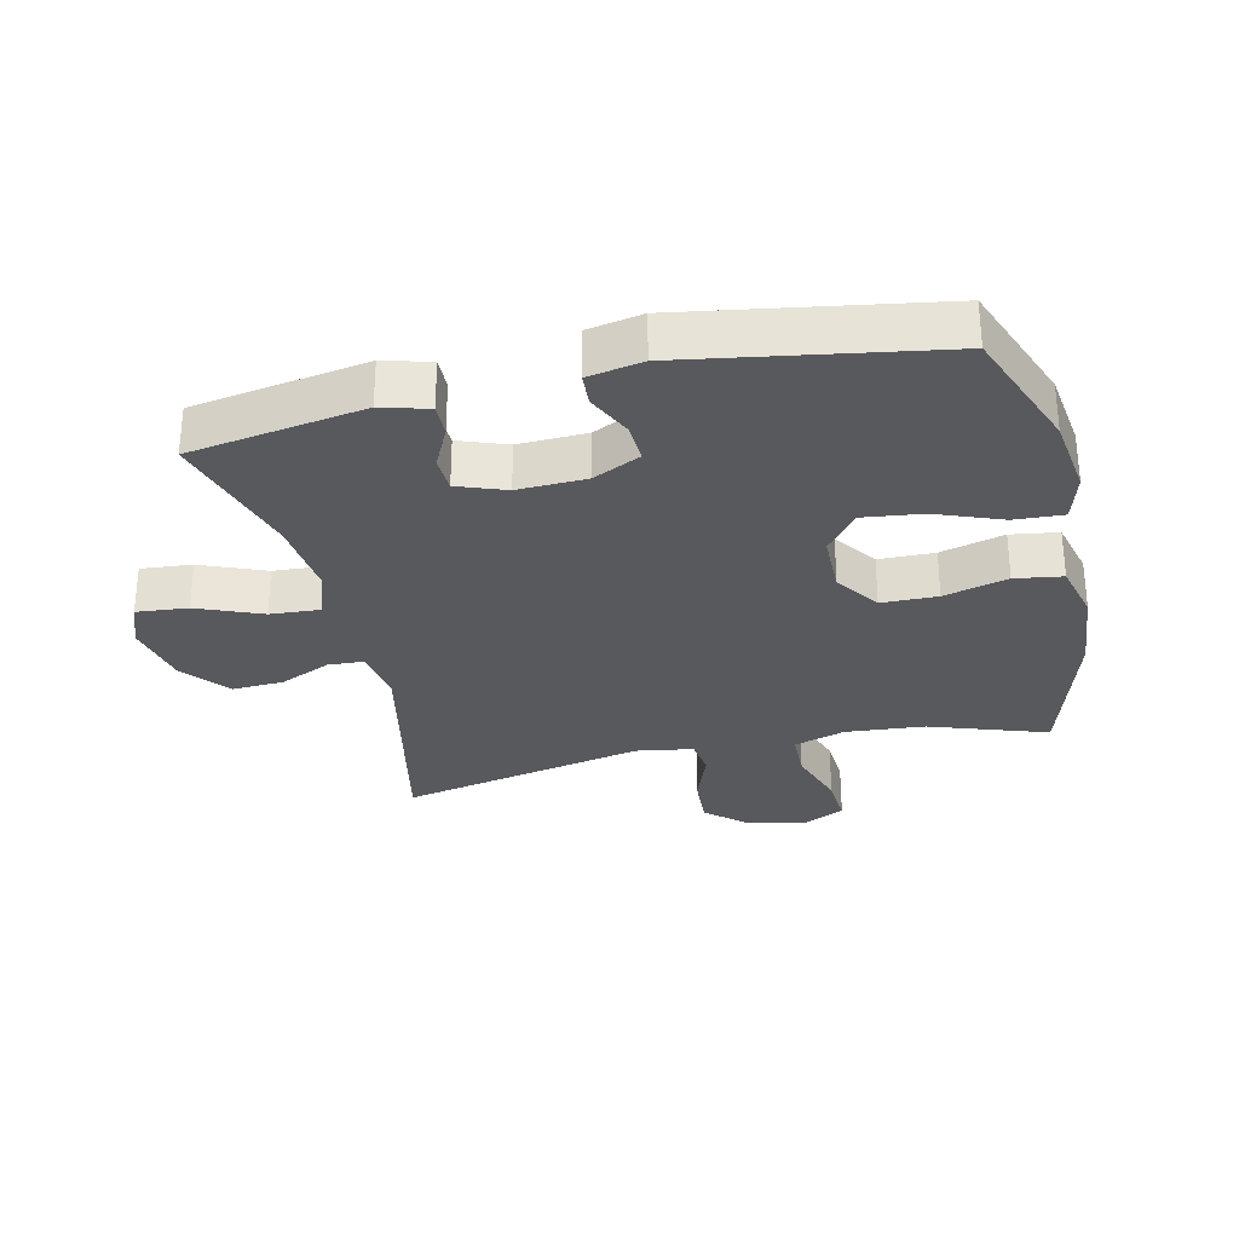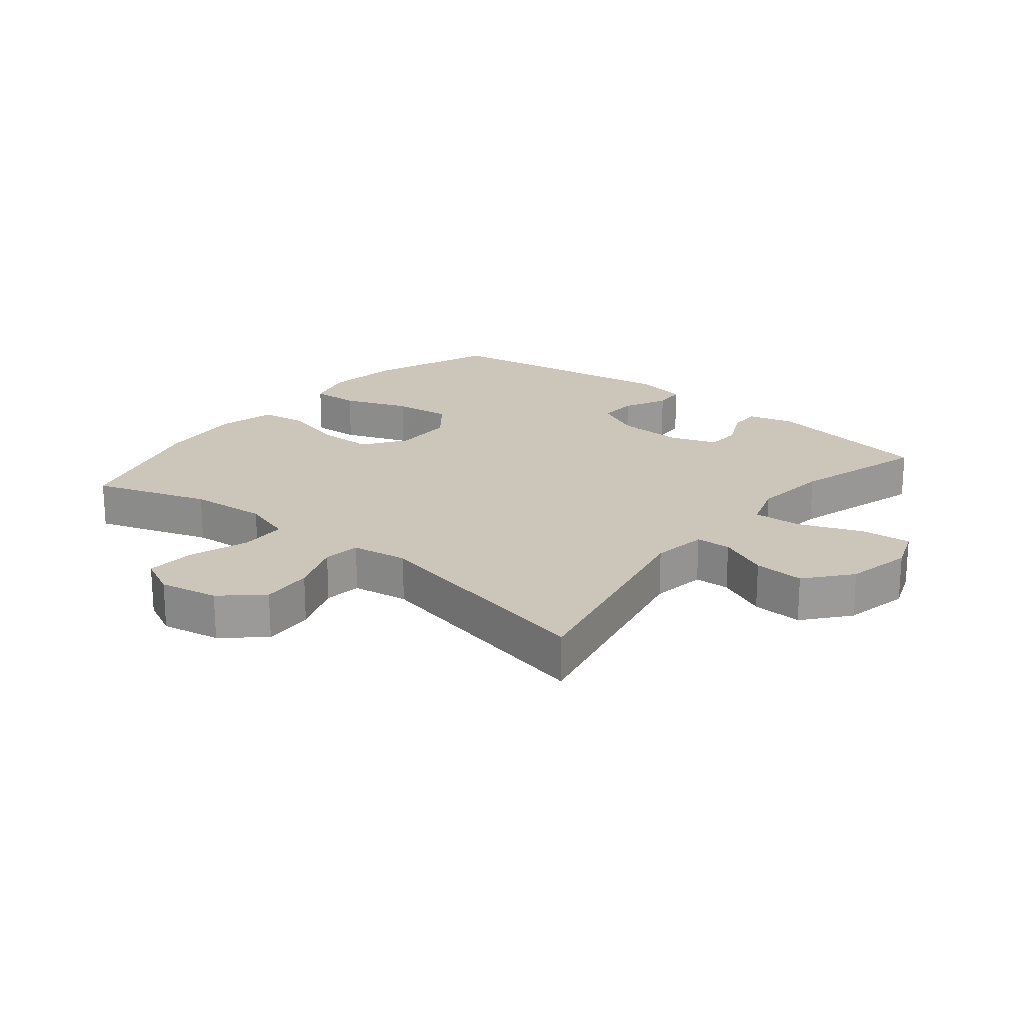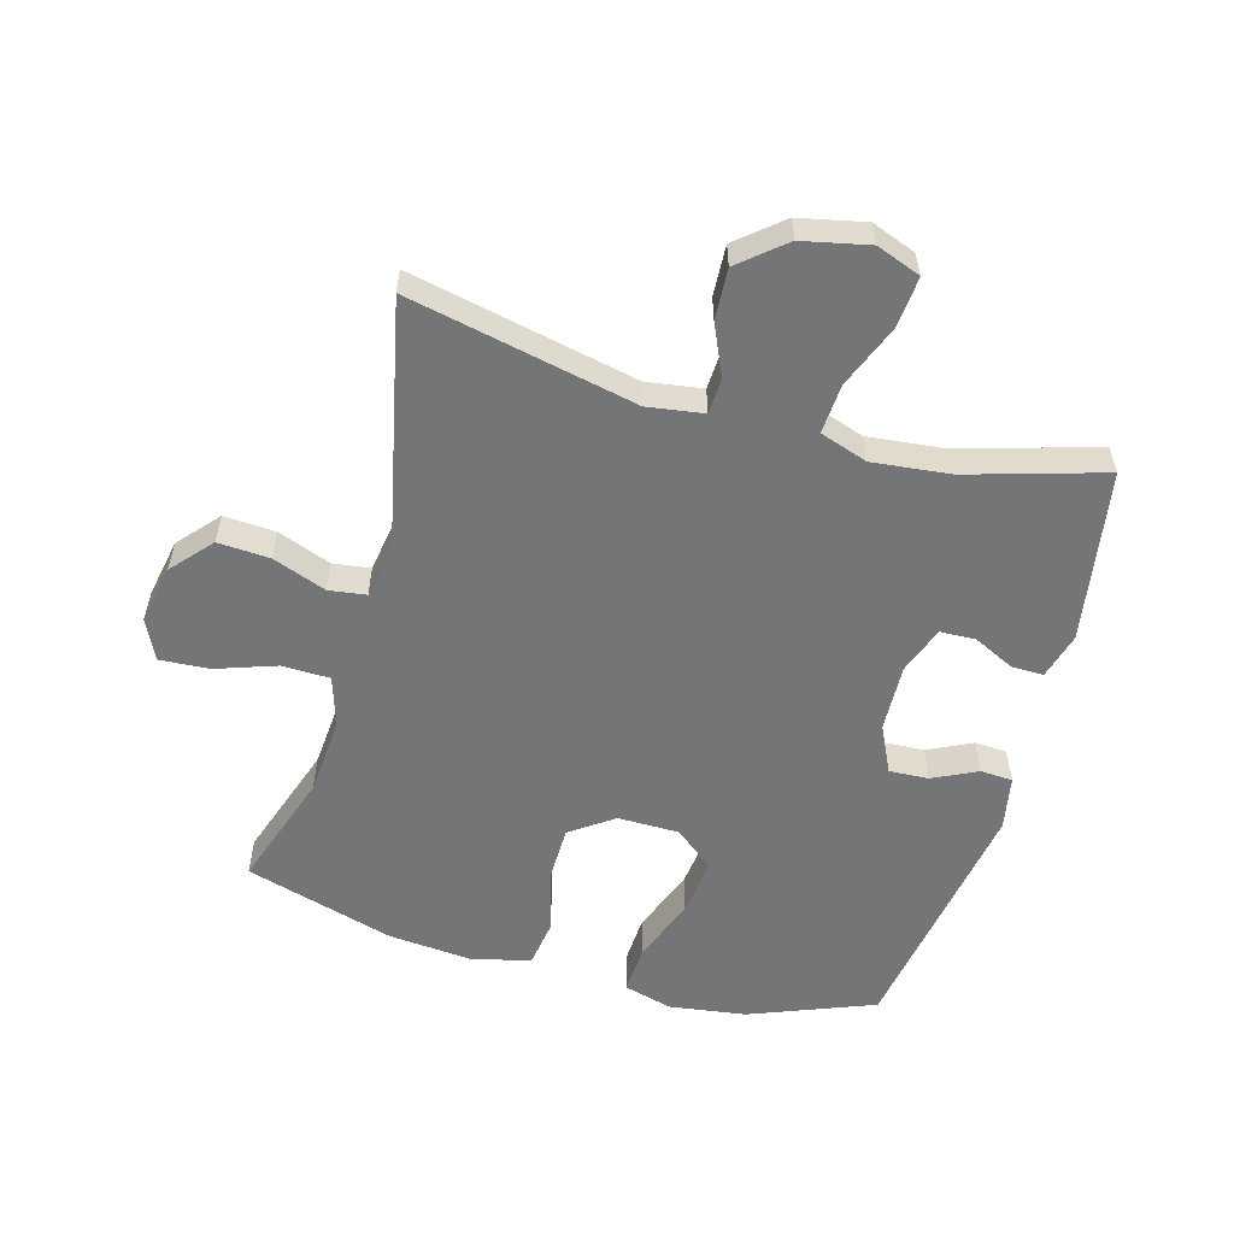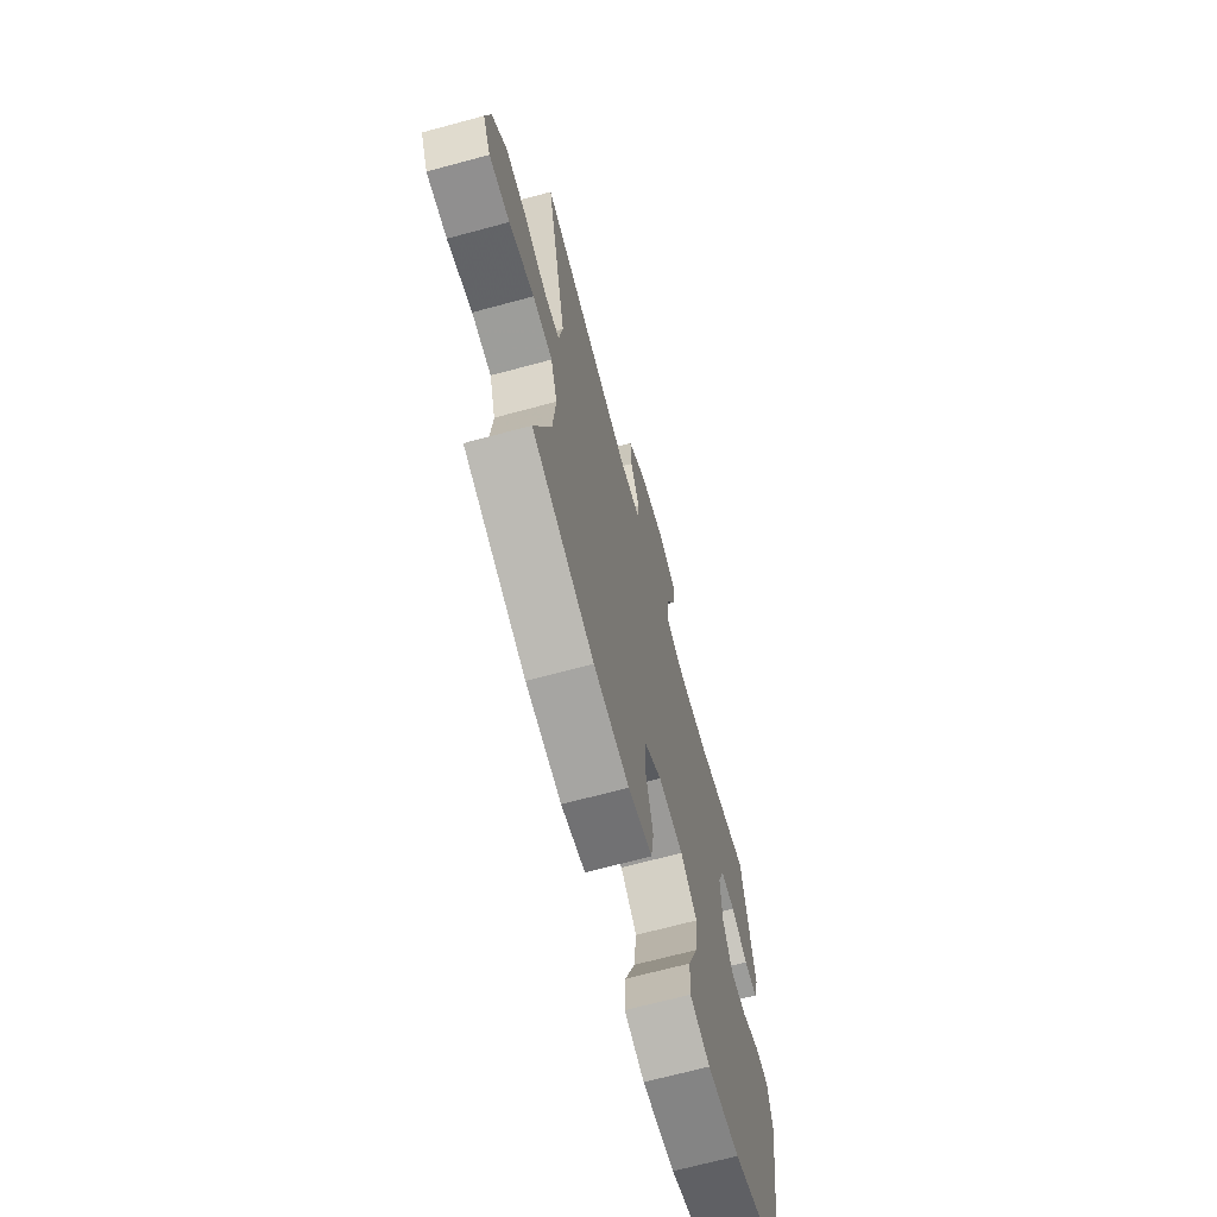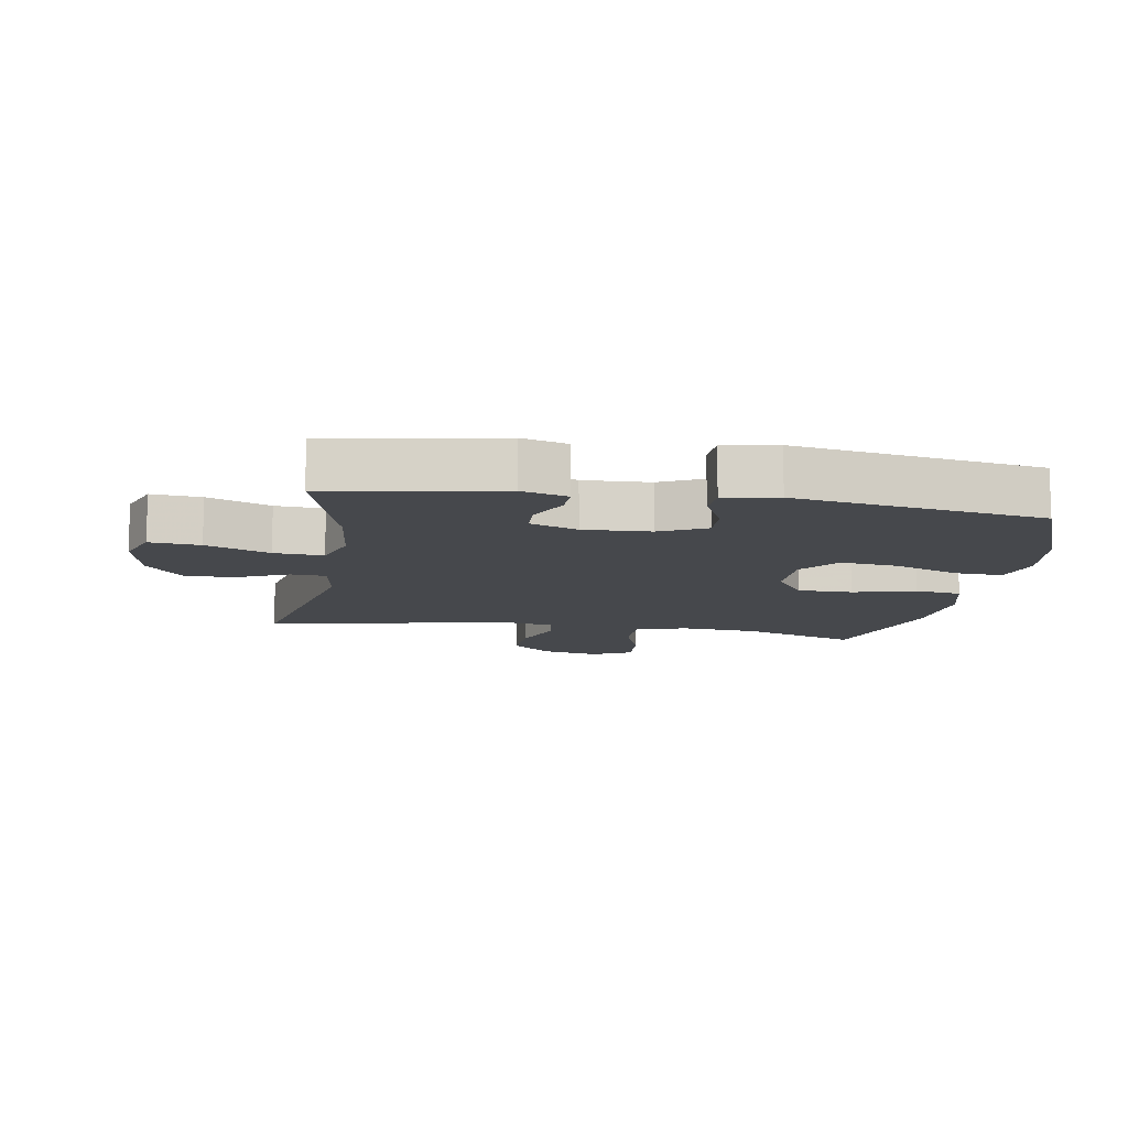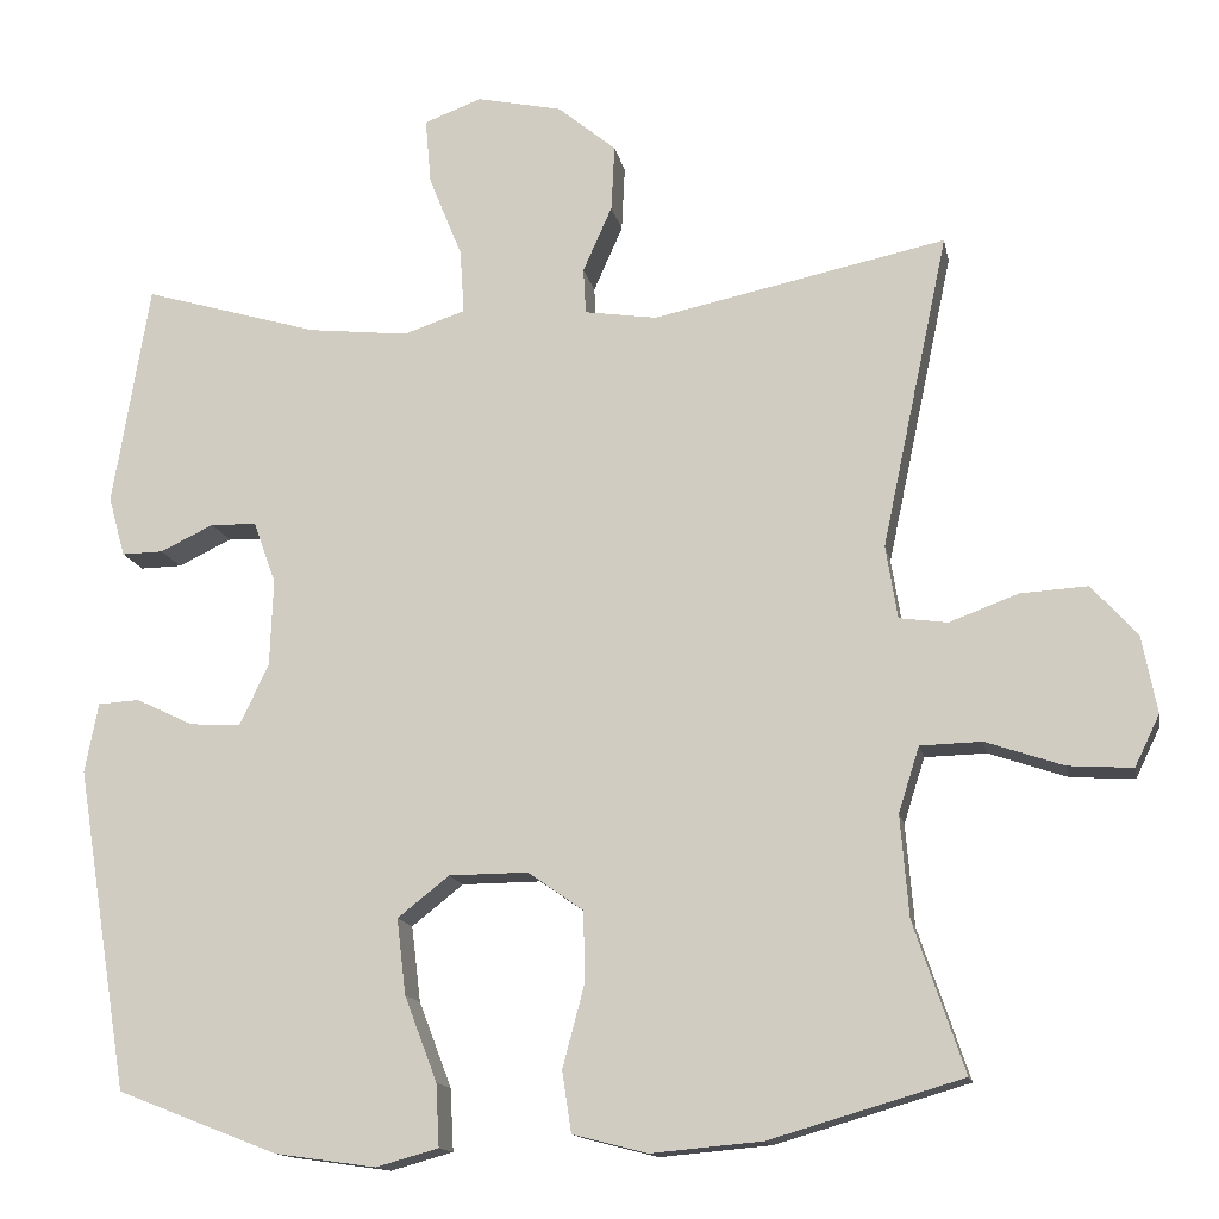
<metadata>
{"format":"obj","ext":"obj","renderer":"f3d","projection":"perspective","resolution":1024,"background":"white","views":[{"elev":-30.0,"azim":102.9,"up":"+Y"},{"elev":21.0,"azim":-50.9,"up":"+Y"},{"elev":-56.4,"azim":-15.6,"up":"+Y"},{"elev":-68.9,"azim":-74.9,"up":"+Z"},{"elev":-11.4,"azim":80.7,"up":"+Y"},{"elev":-14.1,"azim":-169.2,"up":"+Z"}]}
</metadata>
<code>
v -0.5 0.07 0.5
v -0.147 0.07 0.425
v -0.06 0.07 0.438
v -0.057 0.07 0.493
v -0.092 0.07 0.572
v -0.096 0.07 0.651
v -0.026 0.07 0.709
v 0.077 0.07 0.731
v 0.146 0.07 0.705
v 0.139 0.07 0.626
v 0.099 0.07 0.527
v 0.094 0.07 0.45
v 0.168 0.07 0.425
v 0.289 0.07 0.438
v 0.5 0.07 0.5
v 0.544 0.07 0.232
v 0.524 0.07 0.16
v 0.474 0.07 0.161
v 0.41 0.07 0.192
v 0.355 0.07 0.19
v 0.328 0.07 0.116
v 0.332 0.07 0.011
v 0.367 0.07 -0.062
v 0.428 0.07 -0.059
v 0.497 0.07 -0.026
v 0.547 0.07 -0.029
v 0.563 0.07 -0.113
v 0.5 0.07 -0.5
v 0.307 0.07 -0.575
v 0.186 0.07 -0.592
v 0.111 0.07 -0.571
v 0.115 0.07 -0.496
v 0.154 0.07 -0.394
v 0.165 0.07 -0.303
v 0.103 0.07 -0.254
v 0.008 0.07 -0.253
v -0.059 0.07 -0.3
v -0.06 0.07 -0.386
v -0.034 0.07 -0.484
v -0.045 0.07 -0.557
v -0.135 0.07 -0.58
v -0.268 0.07 -0.568
v -0.5 0.07 -0.5
v -0.439 0.07 -0.32
v -0.429 0.07 -0.198
v -0.454 0.07 -0.119
v -0.528 0.07 -0.117
v -0.622 0.07 -0.149
v -0.699 0.07 -0.154
v -0.729 0.07 -0.092
v -0.711 0.07 0
v -0.656 0.07 0.062
v -0.575 0.07 0.057
v -0.492 0.07 0.026
v -0.434 0.07 0.034
v -0.42 0.07 0.122
v -0.5 0 0.5
v -0.147 0 0.425
v -0.06 0 0.438
v -0.057 0 0.493
v -0.092 0 0.572
v -0.096 0 0.651
v -0.026 0 0.709
v 0.077 0 0.731
v 0.146 0 0.705
v 0.139 0 0.626
v 0.099 0 0.527
v 0.094 0 0.45
v 0.168 0 0.425
v 0.289 0 0.438
v 0.5 0 0.5
v 0.544 0 0.232
v 0.524 0 0.16
v 0.474 0 0.161
v 0.41 0 0.192
v 0.355 0 0.19
v 0.328 0 0.116
v 0.332 0 0.011
v 0.367 0 -0.062
v 0.428 0 -0.059
v 0.497 0 -0.026
v 0.547 0 -0.029
v 0.563 0 -0.113
v 0.5 0 -0.5
v 0.307 0 -0.575
v 0.186 0 -0.592
v 0.111 0 -0.571
v 0.115 0 -0.496
v 0.154 0 -0.394
v 0.165 0 -0.303
v 0.103 0 -0.254
v 0.008 0 -0.253
v -0.059 0 -0.3
v -0.06 0 -0.386
v -0.034 0 -0.484
v -0.045 0 -0.557
v -0.135 0 -0.58
v -0.268 0 -0.568
v -0.5 0 -0.5
v -0.439 0 -0.32
v -0.429 0 -0.198
v -0.454 0 -0.119
v -0.528 0 -0.117
v -0.622 0 -0.149
v -0.699 0 -0.154
v -0.729 0 -0.092
v -0.711 0 0
v -0.656 0 0.062
v -0.575 0 0.057
v -0.492 0 0.026
v -0.434 0 0.034
v -0.42 0 0.122
f 51 52 53 54
f 49 50 51 54
f 47 48 49 54
f 46 47 54 55
f 45 46 55 56
f 41 42 43 44
f 41 44 45
f 38 39 40 41
f 37 38 41 45
f 36 37 45 56
f 30 31 32 33
f 30 33 34
f 29 30 34
f 28 29 34
f 27 28 34 35
f 24 25 26 27
f 23 24 27 35
f 16 17 18 19
f 14 15 16 19
f 13 14 19 20
f 12 13 20 21
f 8 9 10 11
f 8 11 12
f 7 8 12
f 4 5 6 7
f 3 4 7 12
f 2 3 12 21
f 22 23 35 36
f 21 22 36 56
f 1 2 21 56
f 110 109 108 107
f 110 107 106 105
f 110 105 104 103
f 111 110 103 102
f 112 111 102 101
f 100 99 98 97
f 101 100 97
f 97 96 95 94
f 101 97 94 93
f 112 101 93 92
f 89 88 87 86
f 90 89 86
f 90 86 85
f 90 85 84
f 91 90 84 83
f 83 82 81 80
f 91 83 80 79
f 75 74 73 72
f 75 72 71 70
f 76 75 70 69
f 77 76 69 68
f 67 66 65 64
f 68 67 64
f 68 64 63
f 63 62 61 60
f 68 63 60 59
f 77 68 59 58
f 92 91 79 78
f 112 92 78 77
f 112 77 58 57
f 1 57 58 2
f 2 58 59 3
f 3 59 60 4
f 4 60 61 5
f 5 61 62 6
f 6 62 63 7
f 7 63 64 8
f 8 64 65 9
f 9 65 66 10
f 10 66 67 11
f 11 67 68 12
f 12 68 69 13
f 13 69 70 14
f 14 70 71 15
f 15 71 72 16
f 16 72 73 17
f 17 73 74 18
f 18 74 75 19
f 19 75 76 20
f 20 76 77 21
f 21 77 78 22
f 22 78 79 23
f 23 79 80 24
f 24 80 81 25
f 25 81 82 26
f 26 82 83 27
f 27 83 84 28
f 28 84 85 29
f 29 85 86 30
f 30 86 87 31
f 31 87 88 32
f 32 88 89 33
f 33 89 90 34
f 34 90 91 35
f 35 91 92 36
f 36 92 93 37
f 37 93 94 38
f 38 94 95 39
f 39 95 96 40
f 40 96 97 41
f 41 97 98 42
f 42 98 99 43
f 43 99 100 44
f 44 100 101 45
f 45 101 102 46
f 46 102 103 47
f 47 103 104 48
f 48 104 105 49
f 49 105 106 50
f 50 106 107 51
f 51 107 108 52
f 52 108 109 53
f 53 109 110 54
f 54 110 111 55
f 55 111 112 56
f 56 112 57 1

</code>
